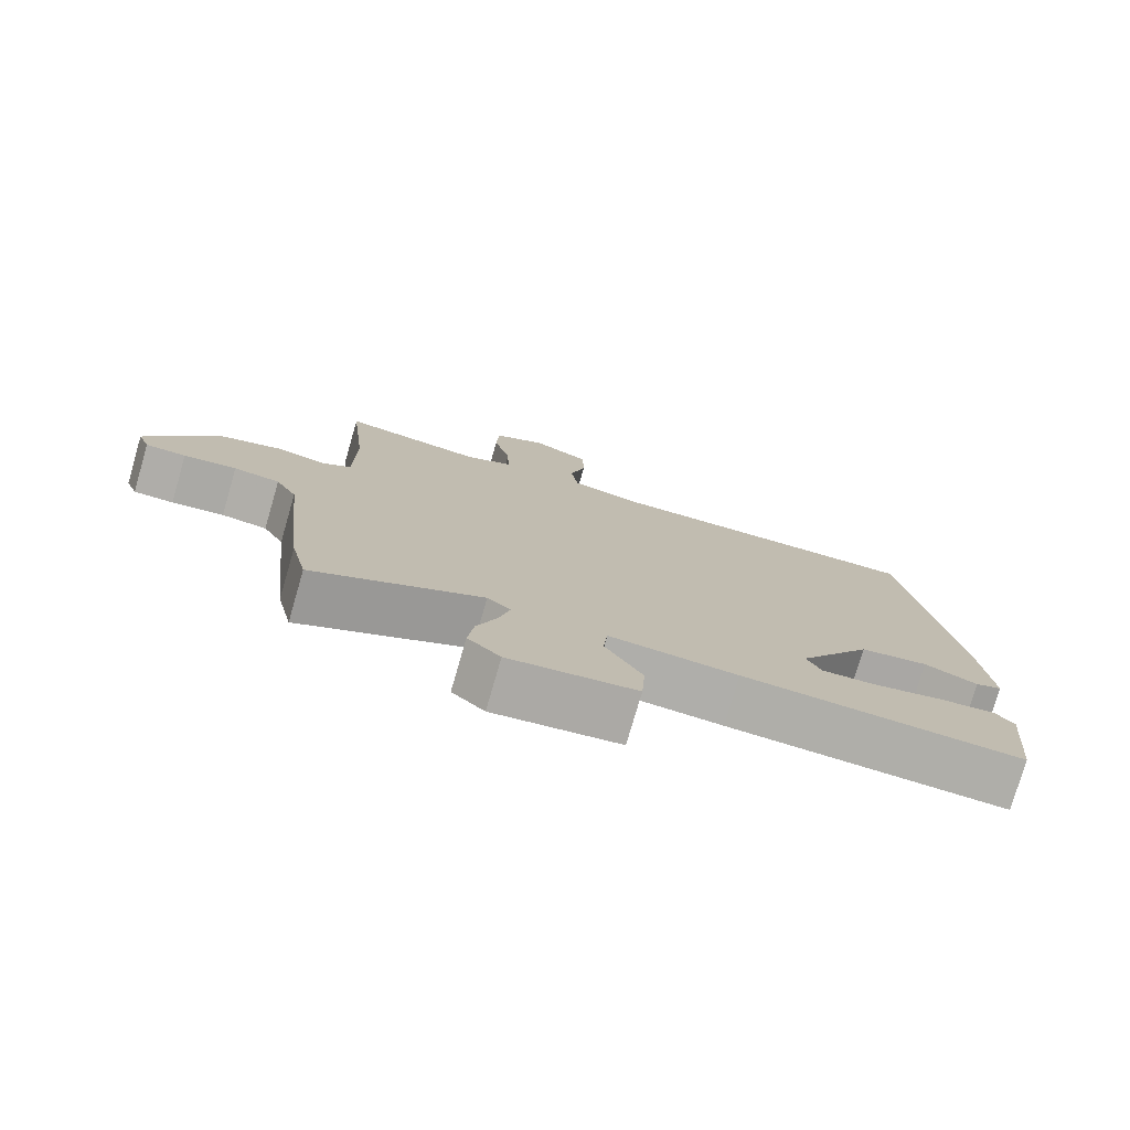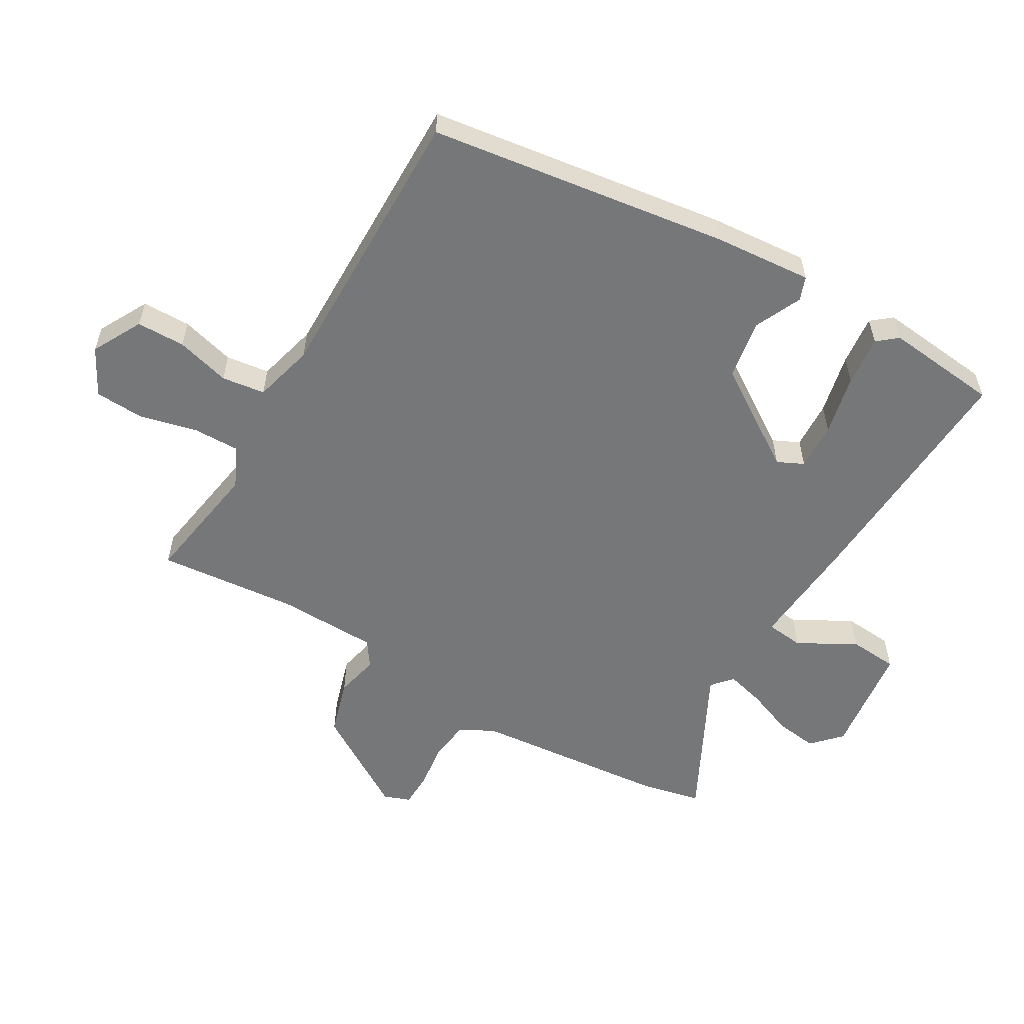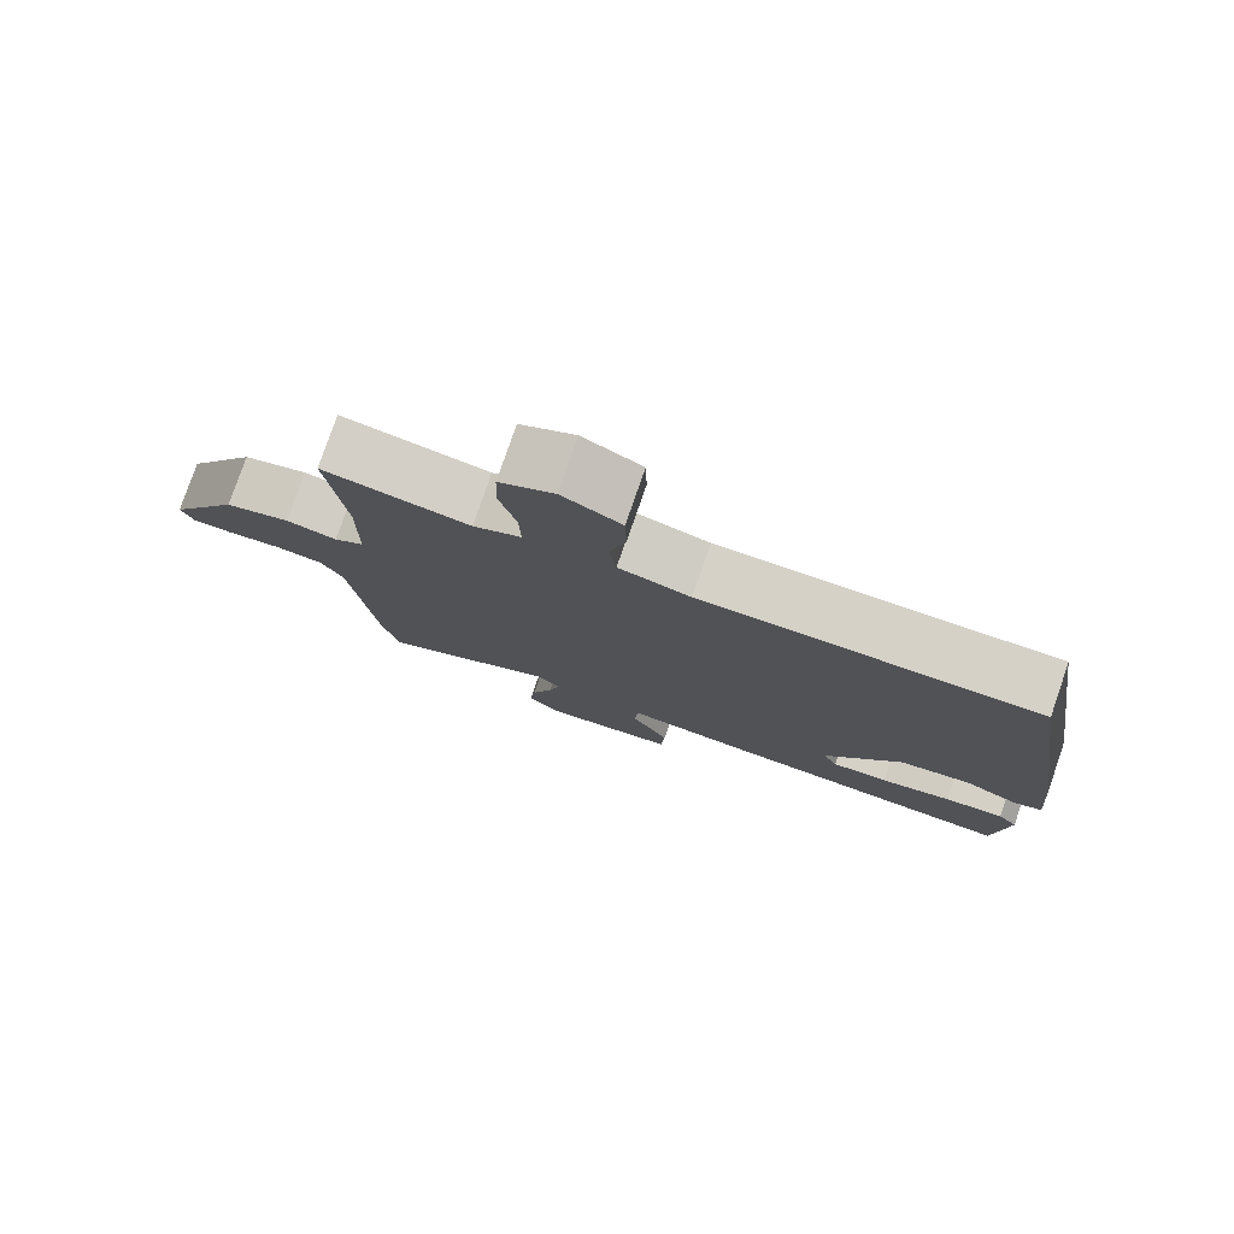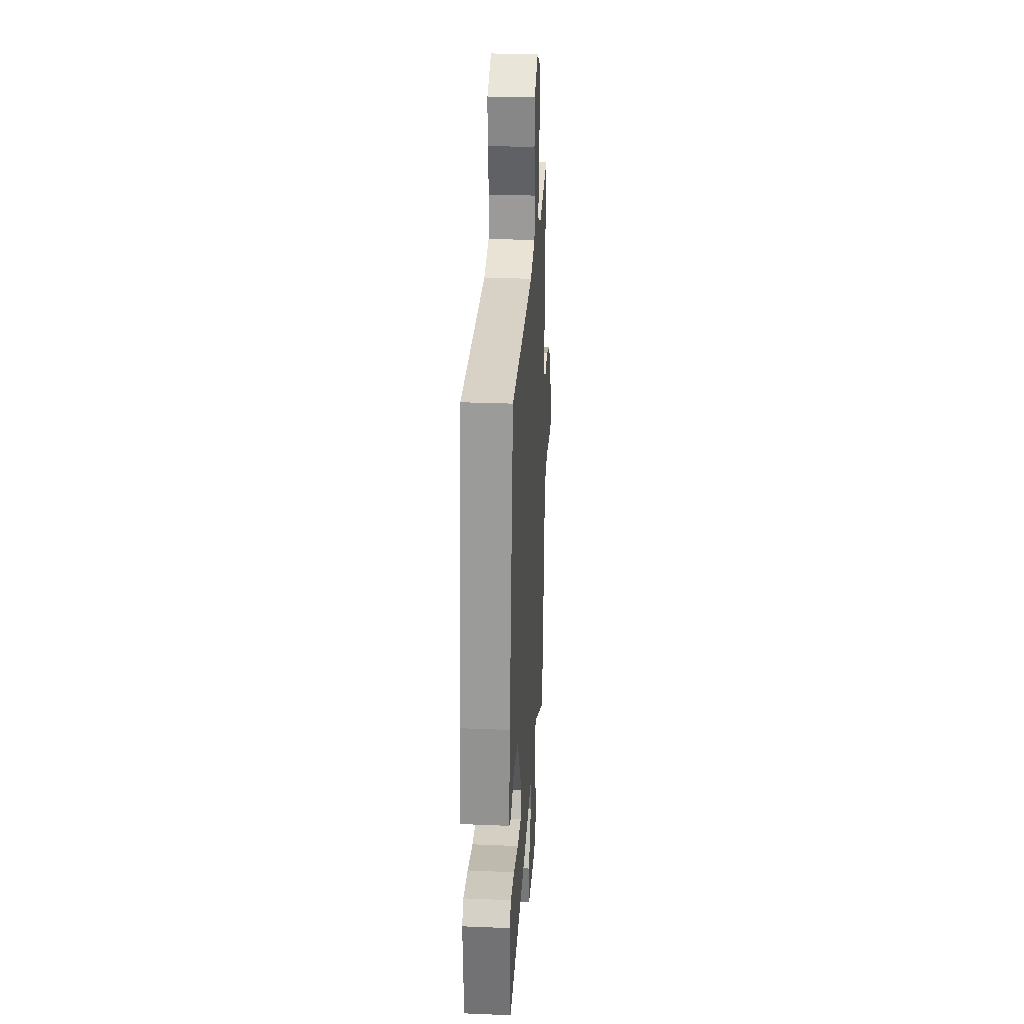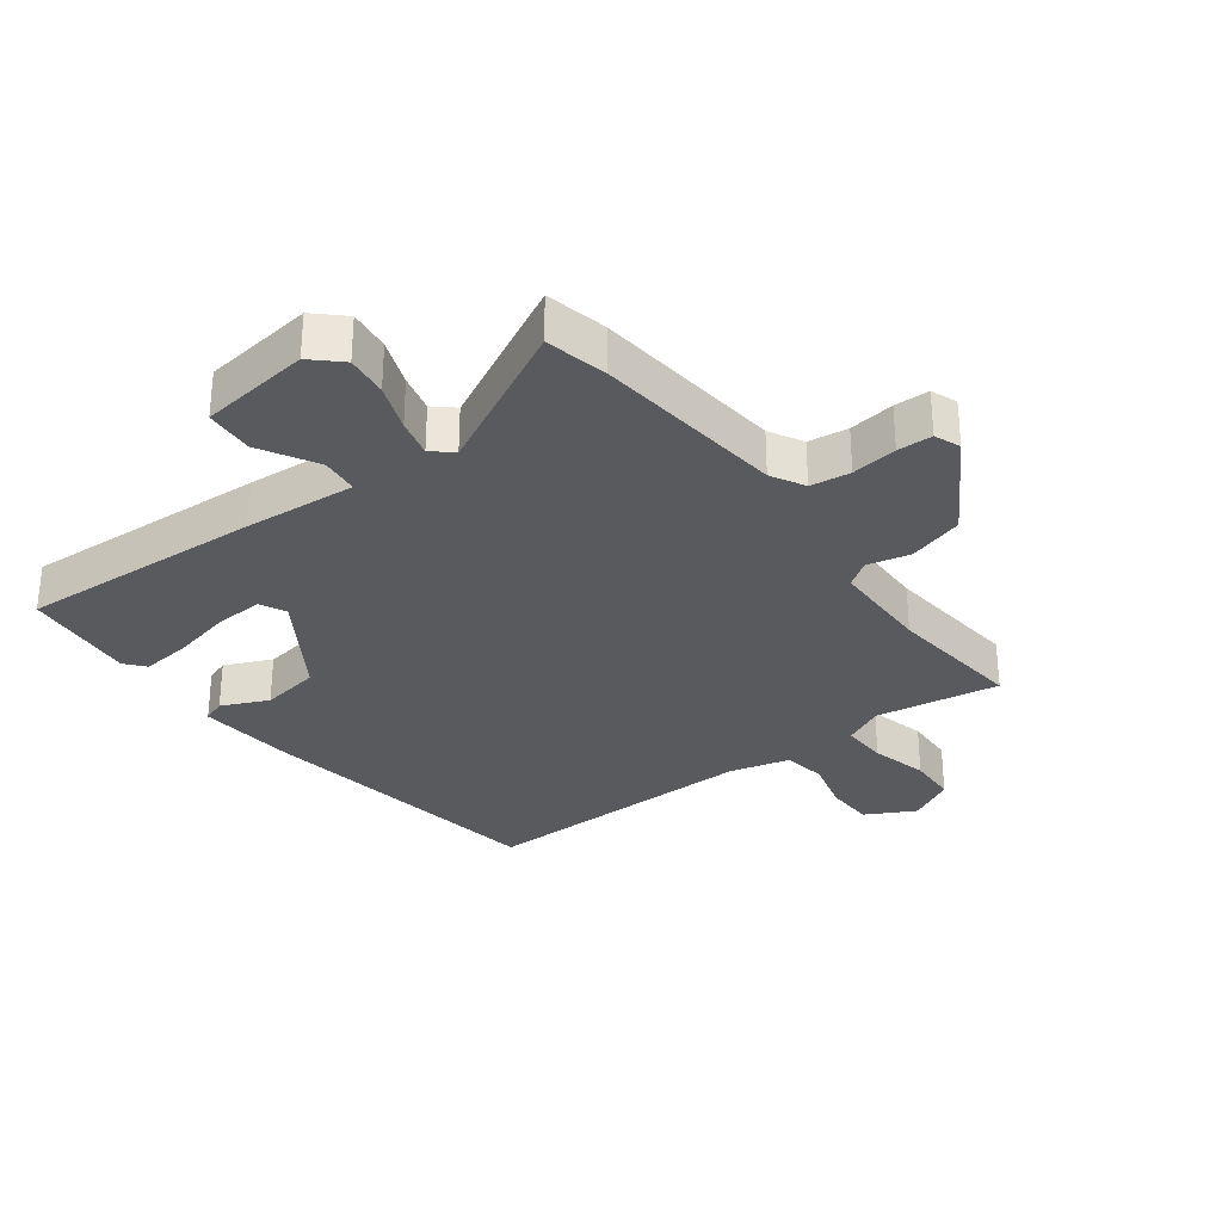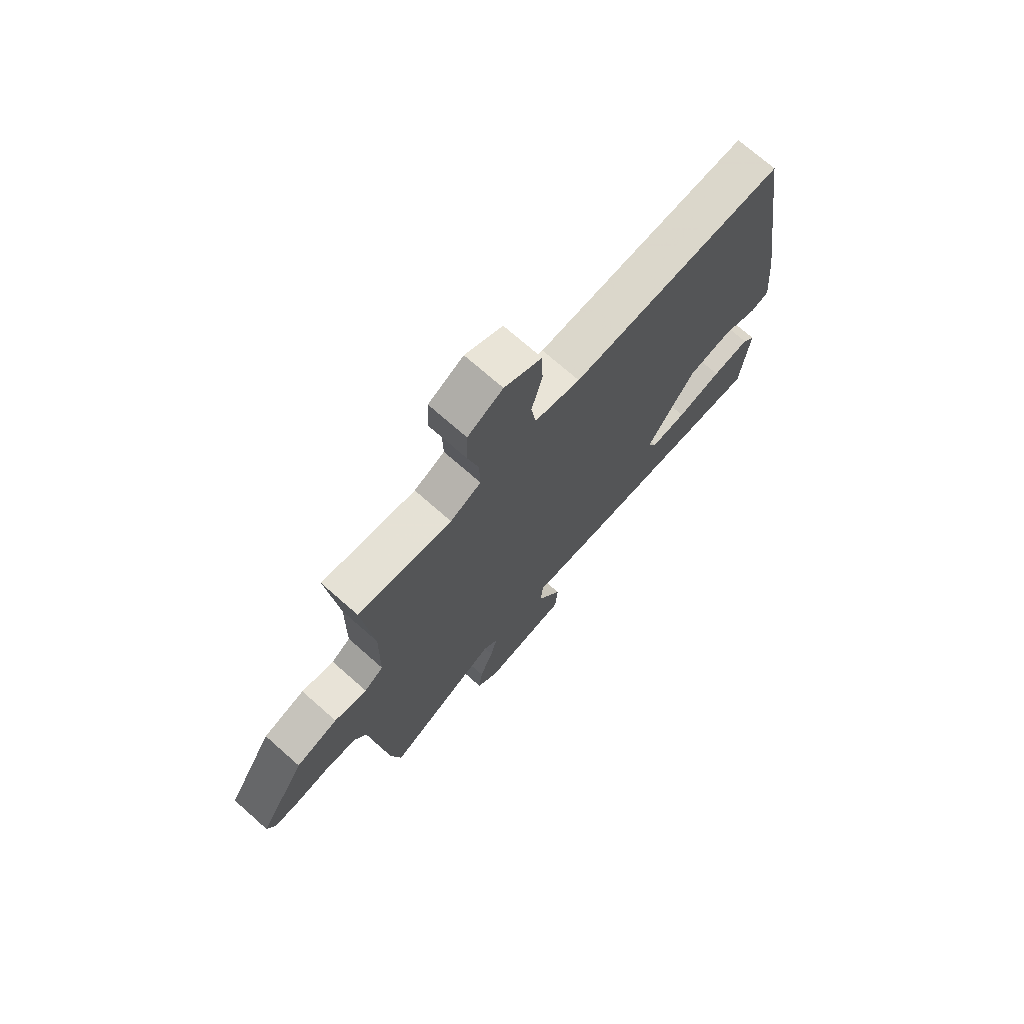
<metadata>
{"format":"obj","ext":"obj","renderer":"f3d","projection":"perspective","resolution":1024,"background":"white","views":[{"elev":-77.2,"azim":-16.2,"up":"+Z"},{"elev":-57.1,"azim":59.2,"up":"+Y"},{"elev":78.6,"azim":19.1,"up":"+Z"},{"elev":28.5,"azim":93.5,"up":"+Z"},{"elev":-30.9,"azim":-143.3,"up":"+Y"},{"elev":72.5,"azim":-48.6,"up":"+Z"}]}
</metadata>
<code>
v 0.417 0.07 0.485
v 0.488 0.07 0.014
v 0.502 0.07 -0.14
v 0.465 0.07 -0.154
v 0.392 0.07 -0.121
v 0.298 0.07 -0.137
v 0.196 0.07 -0.295
v 0.216 0.07 -0.336
v 0.291 0.07 -0.332
v 0.386 0.07 -0.31
v 0.465 0.07 -0.301
v 0.491 0.07 -0.332
v 0.474 0.07 -0.511
v 0.089 0.07 -0.492
v -0.088 0.07 -0.479
v -0.094 0.07 -0.538
v -0.043 0.07 -0.628
v -0.048 0.07 -0.705
v -0.223 0.07 -0.728
v -0.268 0.07 -0.686
v -0.26 0.07 -0.62
v -0.232 0.07 -0.546
v -0.217 0.07 -0.486
v -0.249 0.07 -0.458
v -0.482 0.07 -0.579
v -0.504 0.07 -0.482
v -0.536 0.07 -0.179
v -0.565 0.07 -0.126
v -0.628 0.07 -0.118
v -0.7 0.07 -0.128
v -0.755 0.07 -0.127
v -0.771 0.07 -0.086
v -0.675 0.07 0.072
v -0.588 0.07 0.099
v -0.52 0.07 0.084
v -0.48 0.07 0.112
v -0.478 0.07 0.271
v -0.501 0.07 0.489
v -0.306 0.07 0.459
v -0.242 0.07 0.49
v -0.244 0.07 0.563
v -0.267 0.07 0.653
v -0.264 0.07 0.731
v -0.191 0.07 0.771
v -0.113 0.07 0.73
v -0.111 0.07 0.654
v -0.133 0.07 0.569
v -0.123 0.07 0.501
v -0.028 0.07 0.477
v 0.417 0 0.485
v 0.488 0 0.014
v 0.502 0 -0.14
v 0.465 0 -0.154
v 0.392 0 -0.121
v 0.298 0 -0.137
v 0.196 0 -0.295
v 0.216 0 -0.336
v 0.291 0 -0.332
v 0.386 0 -0.31
v 0.465 0 -0.301
v 0.491 0 -0.332
v 0.474 0 -0.511
v 0.089 0 -0.492
v -0.088 0 -0.479
v -0.094 0 -0.538
v -0.043 0 -0.628
v -0.048 0 -0.705
v -0.223 0 -0.728
v -0.268 0 -0.686
v -0.26 0 -0.62
v -0.232 0 -0.546
v -0.217 0 -0.486
v -0.249 0 -0.458
v -0.482 0 -0.579
v -0.504 0 -0.482
v -0.536 0 -0.179
v -0.565 0 -0.126
v -0.628 0 -0.118
v -0.7 0 -0.128
v -0.755 0 -0.127
v -0.771 0 -0.086
v -0.675 0 0.072
v -0.588 0 0.099
v -0.52 0 0.084
v -0.48 0 0.112
v -0.478 0 0.271
v -0.501 0 0.489
v -0.306 0 0.459
v -0.242 0 0.49
v -0.244 0 0.563
v -0.267 0 0.653
v -0.264 0 0.731
v -0.191 0 0.771
v -0.113 0 0.73
v -0.111 0 0.654
v -0.133 0 0.569
v -0.123 0 0.501
v -0.028 0 0.477
f 44 45 46 47
f 44 47 48
f 41 42 43 44
f 40 41 44 48
f 39 40 48 49
f 37 38 39
f 36 37 39 49
f 32 33 34 35
f 30 31 32 35
f 29 30 35 36
f 28 29 36 49
f 24 25 26 27
f 23 24 27 28
f 19 20 21 22
f 19 22 23
f 16 17 18 19
f 15 16 19 23
f 12 13 14 15
f 9 10 11 12
f 8 9 12 15
f 7 8 15 23
f 2 3 4 5
f 2 5 6
f 1 2 6
f 7 23 28 49
f 1 6 7 49
f 96 95 94 93
f 97 96 93
f 93 92 91 90
f 97 93 90 89
f 98 97 89 88
f 88 87 86
f 98 88 86 85
f 84 83 82 81
f 84 81 80 79
f 85 84 79 78
f 98 85 78 77
f 76 75 74 73
f 77 76 73 72
f 71 70 69 68
f 72 71 68
f 68 67 66 65
f 72 68 65 64
f 64 63 62 61
f 61 60 59 58
f 64 61 58 57
f 72 64 57 56
f 54 53 52 51
f 55 54 51
f 55 51 50
f 98 77 72 56
f 98 56 55 50
f 1 50 51 2
f 2 51 52 3
f 3 52 53 4
f 4 53 54 5
f 5 54 55 6
f 6 55 56 7
f 7 56 57 8
f 8 57 58 9
f 9 58 59 10
f 10 59 60 11
f 11 60 61 12
f 12 61 62 13
f 13 62 63 14
f 14 63 64 15
f 15 64 65 16
f 16 65 66 17
f 17 66 67 18
f 18 67 68 19
f 19 68 69 20
f 20 69 70 21
f 21 70 71 22
f 22 71 72 23
f 23 72 73 24
f 24 73 74 25
f 25 74 75 26
f 26 75 76 27
f 27 76 77 28
f 28 77 78 29
f 29 78 79 30
f 30 79 80 31
f 31 80 81 32
f 32 81 82 33
f 33 82 83 34
f 34 83 84 35
f 35 84 85 36
f 36 85 86 37
f 37 86 87 38
f 38 87 88 39
f 39 88 89 40
f 40 89 90 41
f 41 90 91 42
f 42 91 92 43
f 43 92 93 44
f 44 93 94 45
f 45 94 95 46
f 46 95 96 47
f 47 96 97 48
f 48 97 98 49
f 49 98 50 1

</code>
